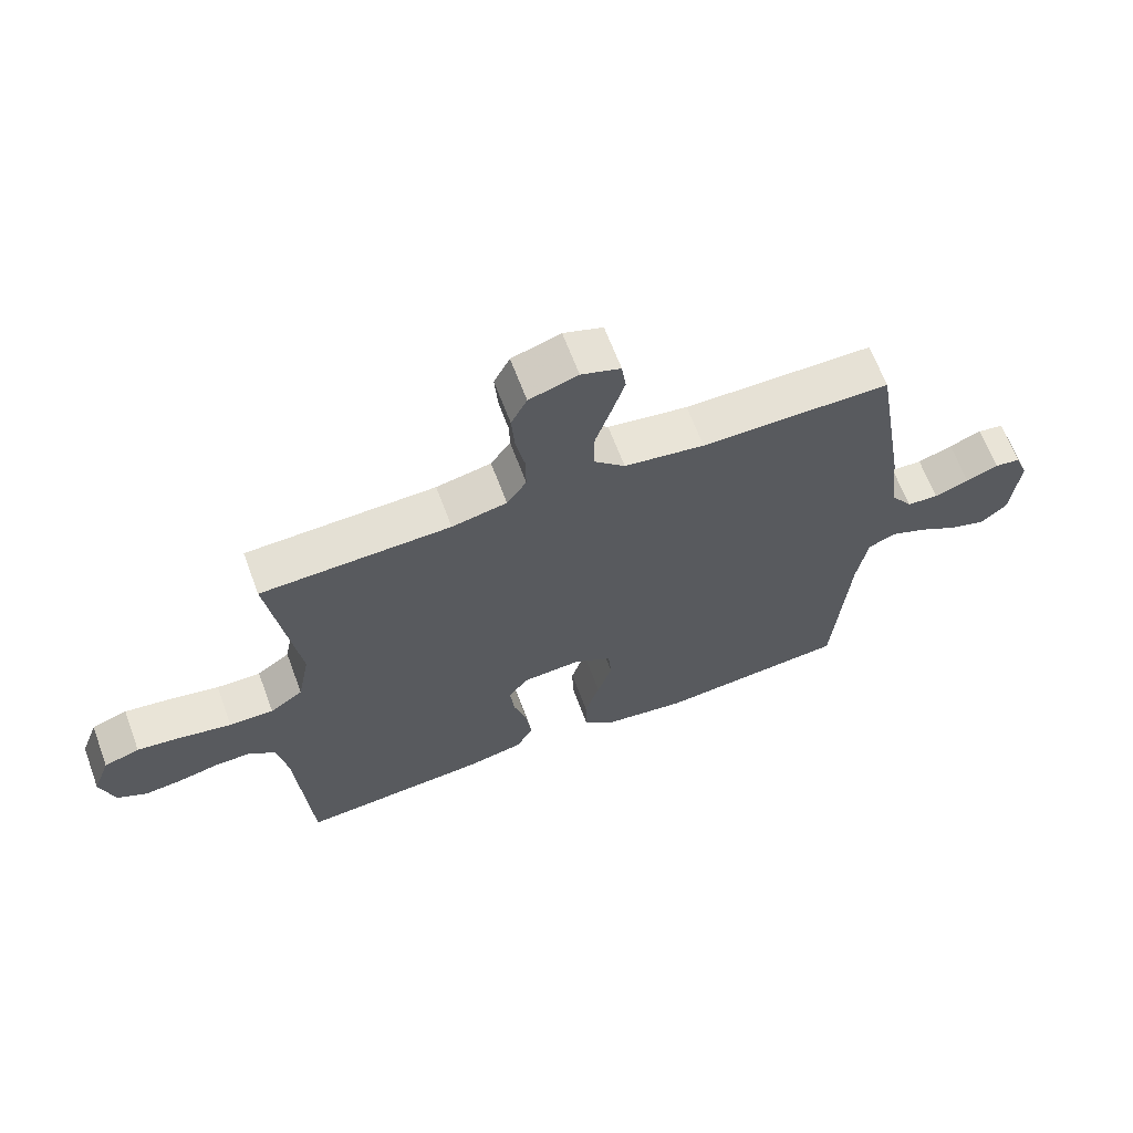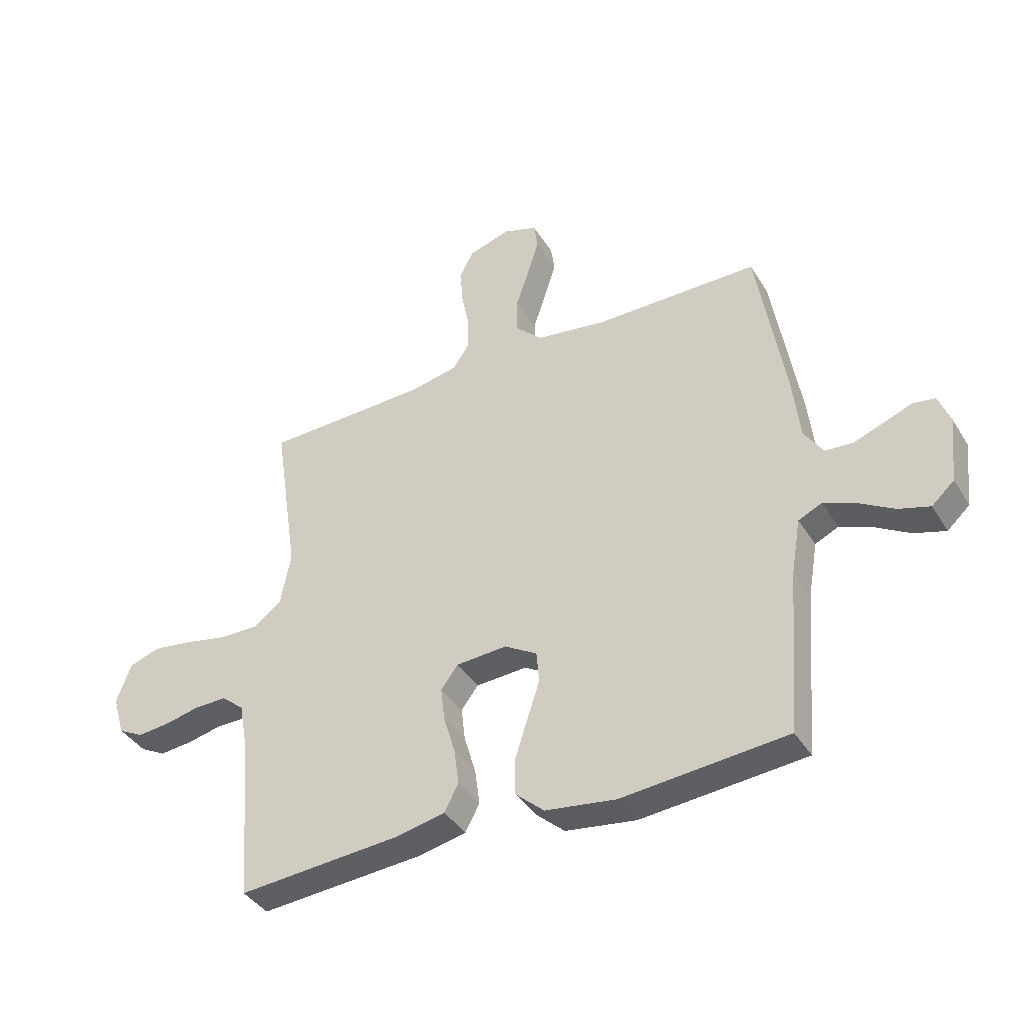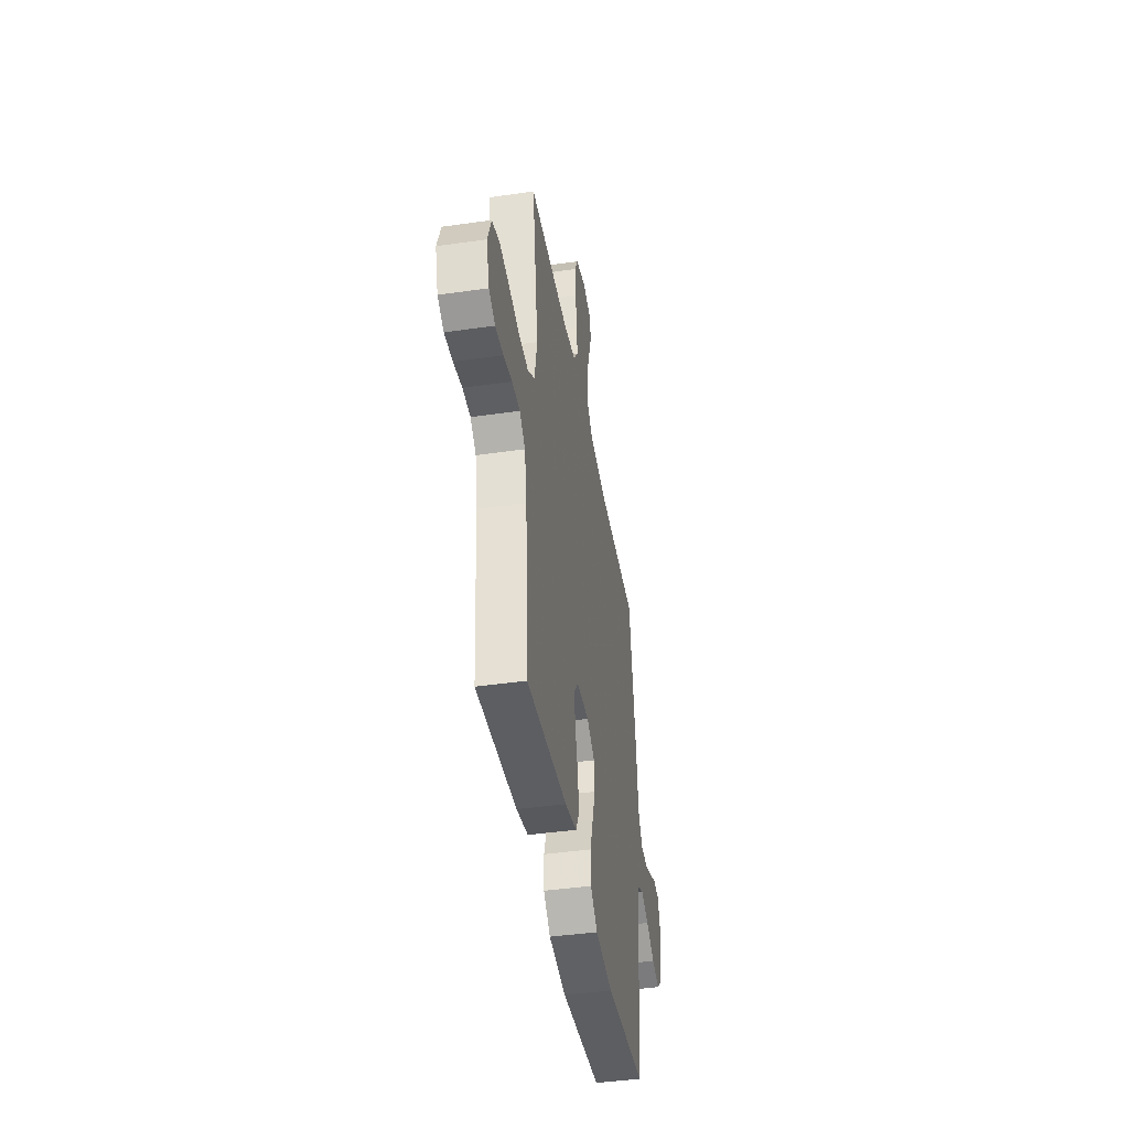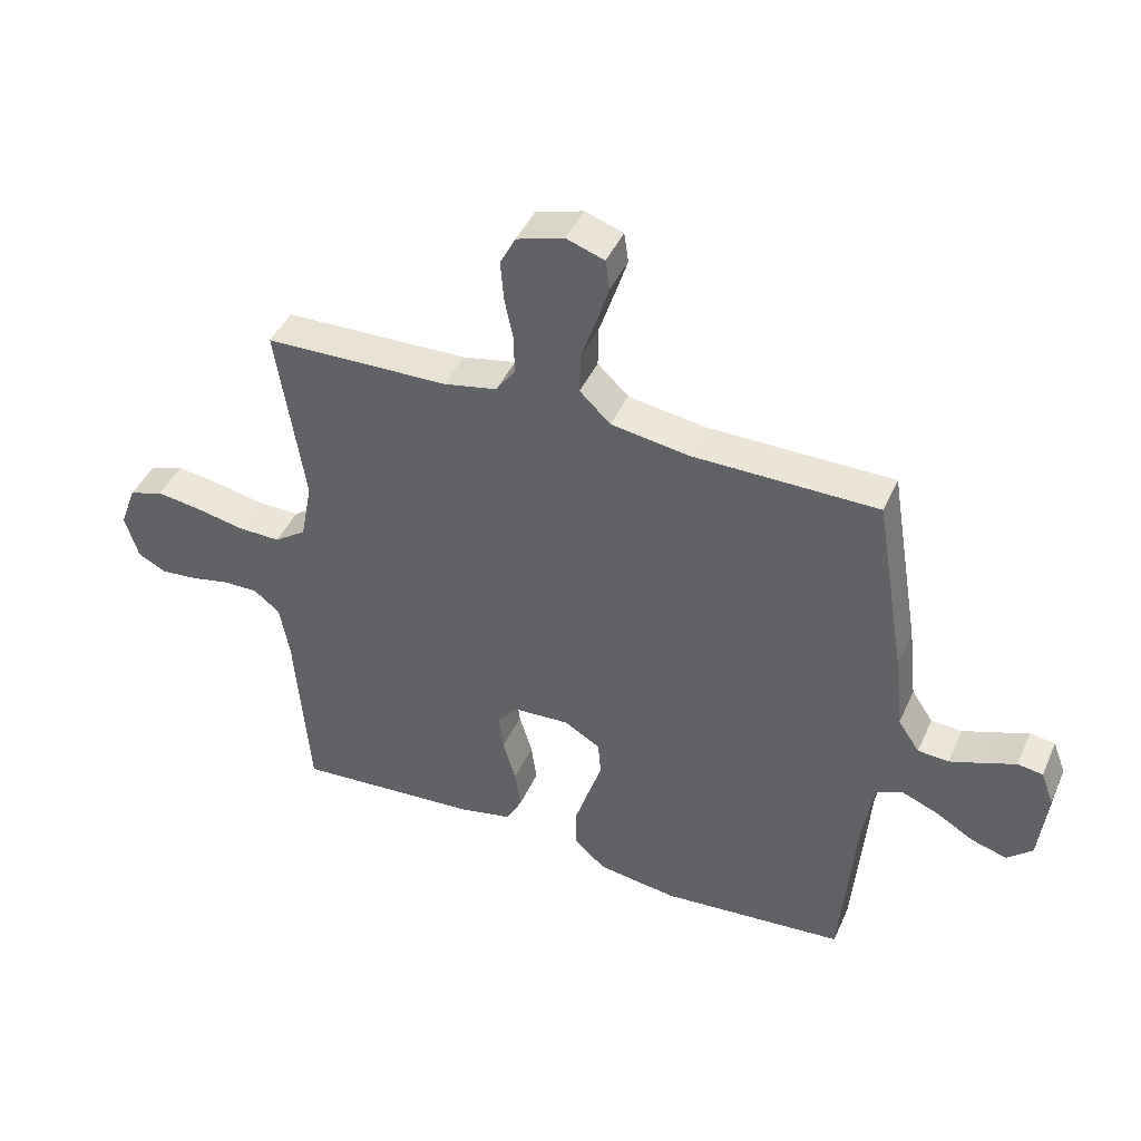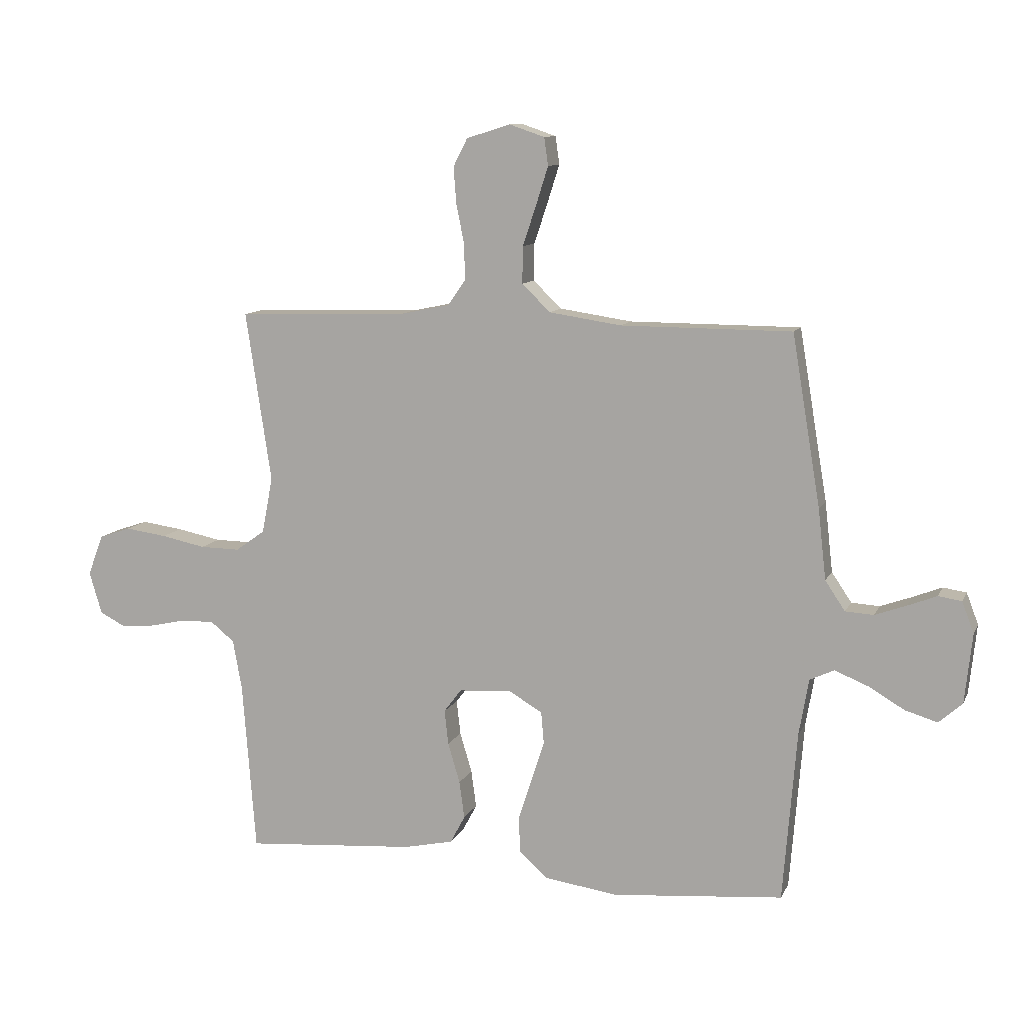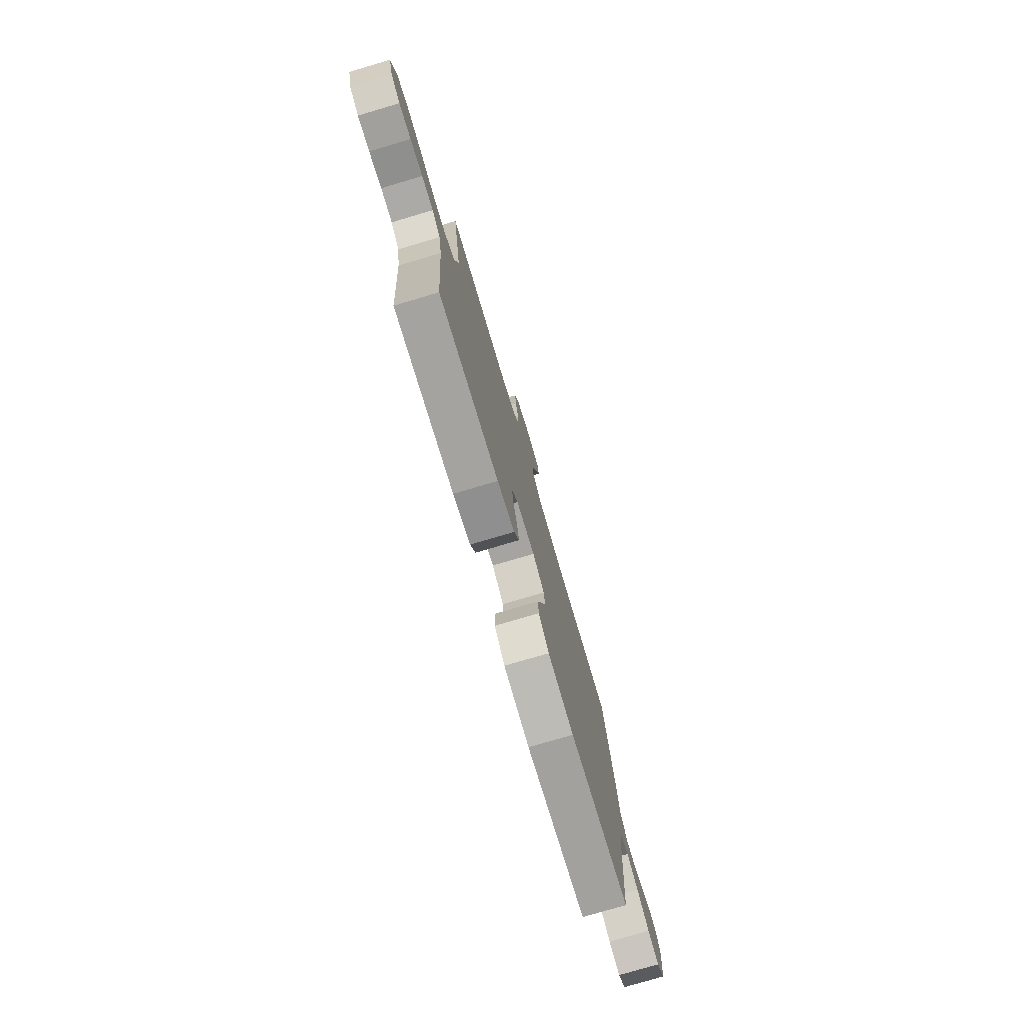
<metadata>
{"format":"obj","ext":"obj","renderer":"f3d","projection":"perspective","resolution":1024,"background":"white","views":[{"elev":64.9,"azim":-20.4,"up":"+Z"},{"elev":-39.3,"azim":28.7,"up":"+Z"},{"elev":-42.5,"azim":-80.3,"up":"+Z"},{"elev":43.9,"azim":23.0,"up":"+Z"},{"elev":10.6,"azim":17.1,"up":"+Z"},{"elev":-76.9,"azim":-73.5,"up":"+Z"}]}
</metadata>
<code>
v 0.5 0.07 -0.5
v 0.2 0.07 -0.527
v 0.071 0.07 -0.509
v 0.019 0.07 -0.463
v 0.018 0.07 -0.398
v 0.041 0.07 -0.326
v 0.064 0.07 -0.256
v 0.059 0.07 -0.199
v 0 0.07 -0.164
v -0.093 0.07 -0.17
v -0.124 0.07 -0.211
v -0.117 0.07 -0.272
v -0.096 0.07 -0.343
v -0.087 0.07 -0.409
v -0.113 0.07 -0.458
v -0.2 0.07 -0.477
v -0.5 0.07 -0.5
v -0.523 0.07 -0.2
v -0.539 0.07 -0.111
v -0.581 0.07 -0.077
v -0.639 0.07 -0.078
v -0.702 0.07 -0.092
v -0.762 0.07 -0.098
v -0.808 0.07 -0.074
v -0.83 0.07 0
v -0.803 0.07 0.072
v -0.747 0.07 0.091
v -0.674 0.07 0.081
v -0.596 0.07 0.065
v -0.526 0.07 0.064
v -0.474 0.07 0.101
v -0.455 0.07 0.2
v -0.5 0.07 0.5
v -0.2 0.07 0.509
v -0.113 0.07 0.527
v -0.082 0.07 0.572
v -0.083 0.07 0.634
v -0.097 0.07 0.703
v -0.102 0.07 0.768
v -0.077 0.07 0.817
v 0 0.07 0.841
v 0.062 0.07 0.82
v 0.069 0.07 0.771
v 0.048 0.07 0.705
v 0.024 0.07 0.633
v 0.023 0.07 0.568
v 0.073 0.07 0.52
v 0.2 0.07 0.501
v 0.5 0.07 0.5
v 0.55 0.07 0.2
v 0.564 0.07 0.076
v 0.599 0.07 0.024
v 0.649 0.07 0.021
v 0.704 0.07 0.041
v 0.755 0.07 0.061
v 0.796 0.07 0.055
v 0.817 0.07 0
v 0.804 0.07 -0.122
v 0.763 0.07 -0.159
v 0.706 0.07 -0.142
v 0.643 0.07 -0.105
v 0.584 0.07 -0.081
v 0.541 0.07 -0.101
v 0.524 0.07 -0.2
v 0.5 0 -0.5
v 0.2 0 -0.527
v 0.071 0 -0.509
v 0.019 0 -0.463
v 0.018 0 -0.398
v 0.041 0 -0.326
v 0.064 0 -0.256
v 0.059 0 -0.199
v 0 0 -0.164
v -0.093 0 -0.17
v -0.124 0 -0.211
v -0.117 0 -0.272
v -0.096 0 -0.343
v -0.087 0 -0.409
v -0.113 0 -0.458
v -0.2 0 -0.477
v -0.5 0 -0.5
v -0.523 0 -0.2
v -0.539 0 -0.111
v -0.581 0 -0.077
v -0.639 0 -0.078
v -0.702 0 -0.092
v -0.762 0 -0.098
v -0.808 0 -0.074
v -0.83 0 0
v -0.803 0 0.072
v -0.747 0 0.091
v -0.674 0 0.081
v -0.596 0 0.065
v -0.526 0 0.064
v -0.474 0 0.101
v -0.455 0 0.2
v -0.5 0 0.5
v -0.2 0 0.509
v -0.113 0 0.527
v -0.082 0 0.572
v -0.083 0 0.634
v -0.097 0 0.703
v -0.102 0 0.768
v -0.077 0 0.817
v 0 0 0.841
v 0.062 0 0.82
v 0.069 0 0.771
v 0.048 0 0.705
v 0.024 0 0.633
v 0.023 0 0.568
v 0.073 0 0.52
v 0.2 0 0.501
v 0.5 0 0.5
v 0.55 0 0.2
v 0.564 0 0.076
v 0.599 0 0.024
v 0.649 0 0.021
v 0.704 0 0.041
v 0.755 0 0.061
v 0.796 0 0.055
v 0.817 0 0
v 0.804 0 -0.122
v 0.763 0 -0.159
v 0.706 0 -0.142
v 0.643 0 -0.105
v 0.584 0 -0.081
v 0.541 0 -0.101
v 0.524 0 -0.2
f 58 59 60 61
f 58 61 62
f 57 58 62
f 54 55 56 57
f 53 54 57 62
f 52 53 62 63
f 48 49 50 51
f 47 48 51 52
f 42 43 44 45
f 40 41 42 45
f 40 45 46
f 37 38 39 40
f 36 37 40 46
f 35 36 46 47
f 32 33 34
f 31 32 34 35
f 26 27 28 29
f 24 25 26 29
f 24 29 30
f 21 22 23 24
f 20 21 24 30
f 19 20 30 31
f 15 16 17 18
f 12 13 14 15
f 11 12 15 18
f 10 11 18 19
f 4 5 6 7
f 2 3 4 7
f 64 1 2 7
f 63 64 7 8
f 9 10 19 31
f 9 31 35 47
f 47 52 63
f 8 9 47 63
f 125 124 123 122
f 126 125 122
f 126 122 121
f 121 120 119 118
f 126 121 118 117
f 127 126 117 116
f 115 114 113 112
f 116 115 112 111
f 109 108 107 106
f 109 106 105 104
f 110 109 104
f 104 103 102 101
f 110 104 101 100
f 111 110 100 99
f 98 97 96
f 99 98 96 95
f 93 92 91 90
f 93 90 89 88
f 94 93 88
f 88 87 86 85
f 94 88 85 84
f 95 94 84 83
f 82 81 80 79
f 79 78 77 76
f 82 79 76 75
f 83 82 75 74
f 71 70 69 68
f 71 68 67 66
f 71 66 65 128
f 72 71 128 127
f 95 83 74 73
f 111 99 95 73
f 127 116 111
f 127 111 73 72
f 1 65 66 2
f 2 66 67 3
f 3 67 68 4
f 4 68 69 5
f 5 69 70 6
f 6 70 71 7
f 7 71 72 8
f 8 72 73 9
f 9 73 74 10
f 10 74 75 11
f 11 75 76 12
f 12 76 77 13
f 13 77 78 14
f 14 78 79 15
f 15 79 80 16
f 16 80 81 17
f 17 81 82 18
f 18 82 83 19
f 19 83 84 20
f 20 84 85 21
f 21 85 86 22
f 22 86 87 23
f 23 87 88 24
f 24 88 89 25
f 25 89 90 26
f 26 90 91 27
f 27 91 92 28
f 28 92 93 29
f 29 93 94 30
f 30 94 95 31
f 31 95 96 32
f 32 96 97 33
f 33 97 98 34
f 34 98 99 35
f 35 99 100 36
f 36 100 101 37
f 37 101 102 38
f 38 102 103 39
f 39 103 104 40
f 40 104 105 41
f 41 105 106 42
f 42 106 107 43
f 43 107 108 44
f 44 108 109 45
f 45 109 110 46
f 46 110 111 47
f 47 111 112 48
f 48 112 113 49
f 49 113 114 50
f 50 114 115 51
f 51 115 116 52
f 52 116 117 53
f 53 117 118 54
f 54 118 119 55
f 55 119 120 56
f 56 120 121 57
f 57 121 122 58
f 58 122 123 59
f 59 123 124 60
f 60 124 125 61
f 61 125 126 62
f 62 126 127 63
f 63 127 128 64
f 64 128 65 1

</code>
